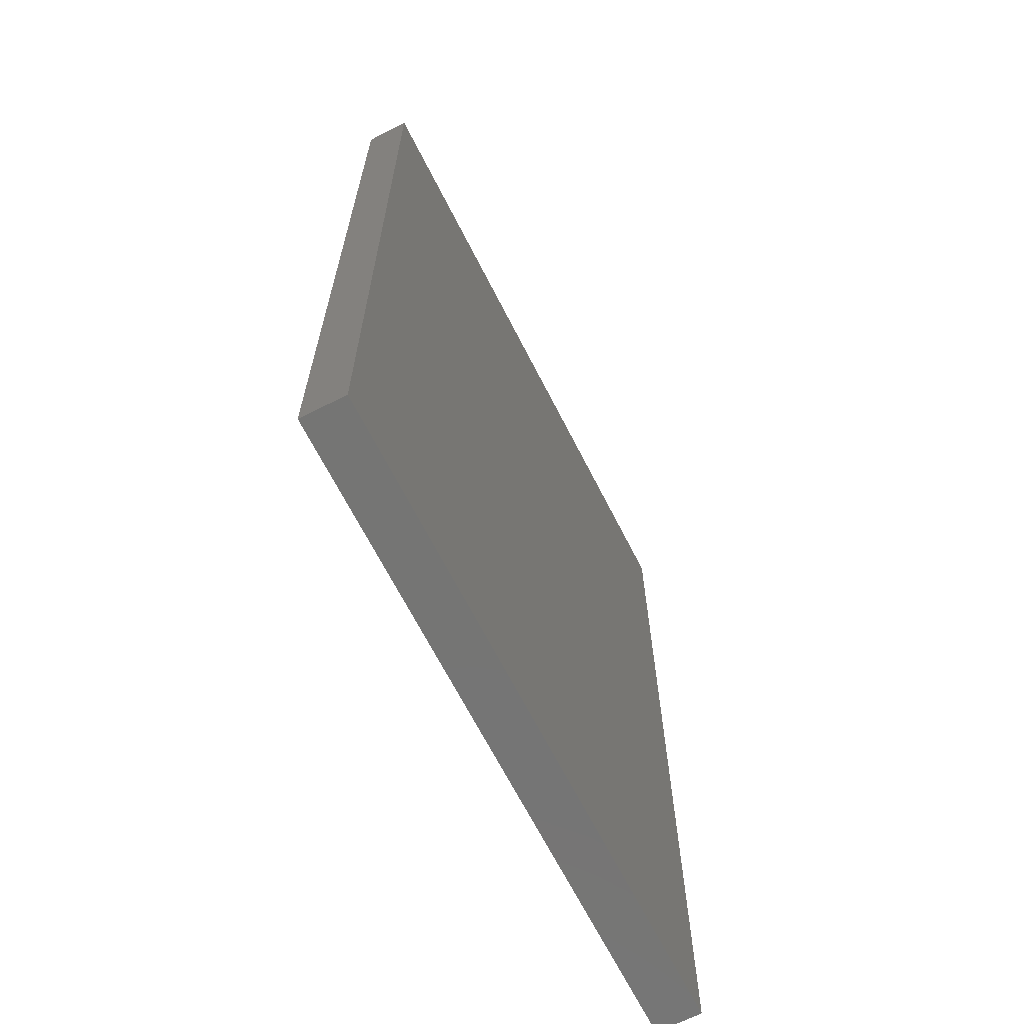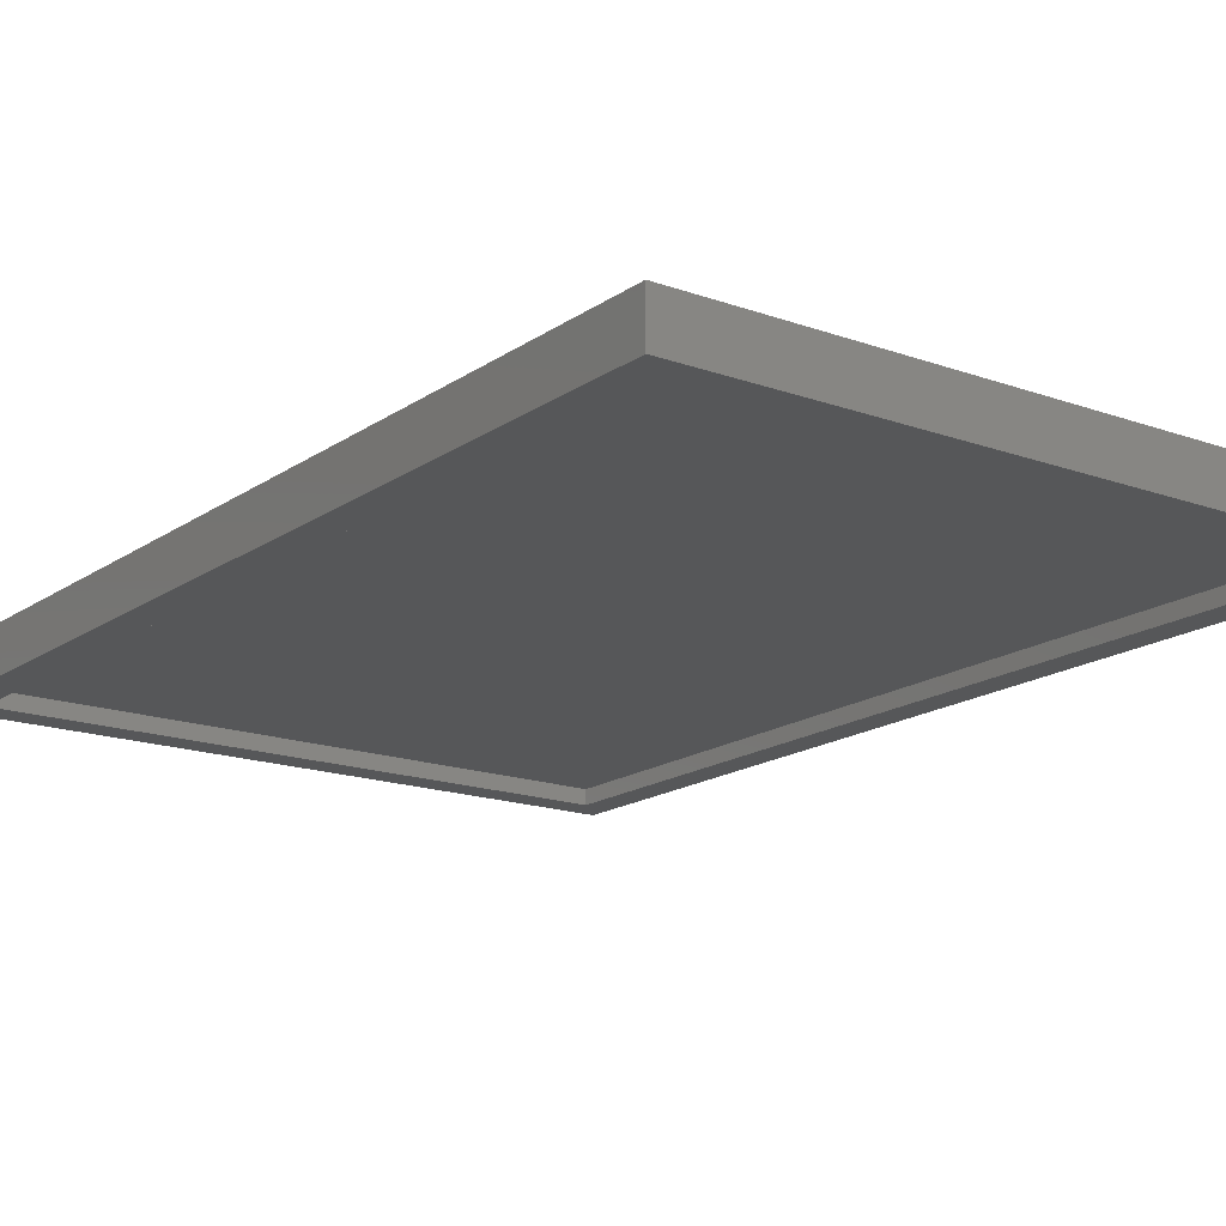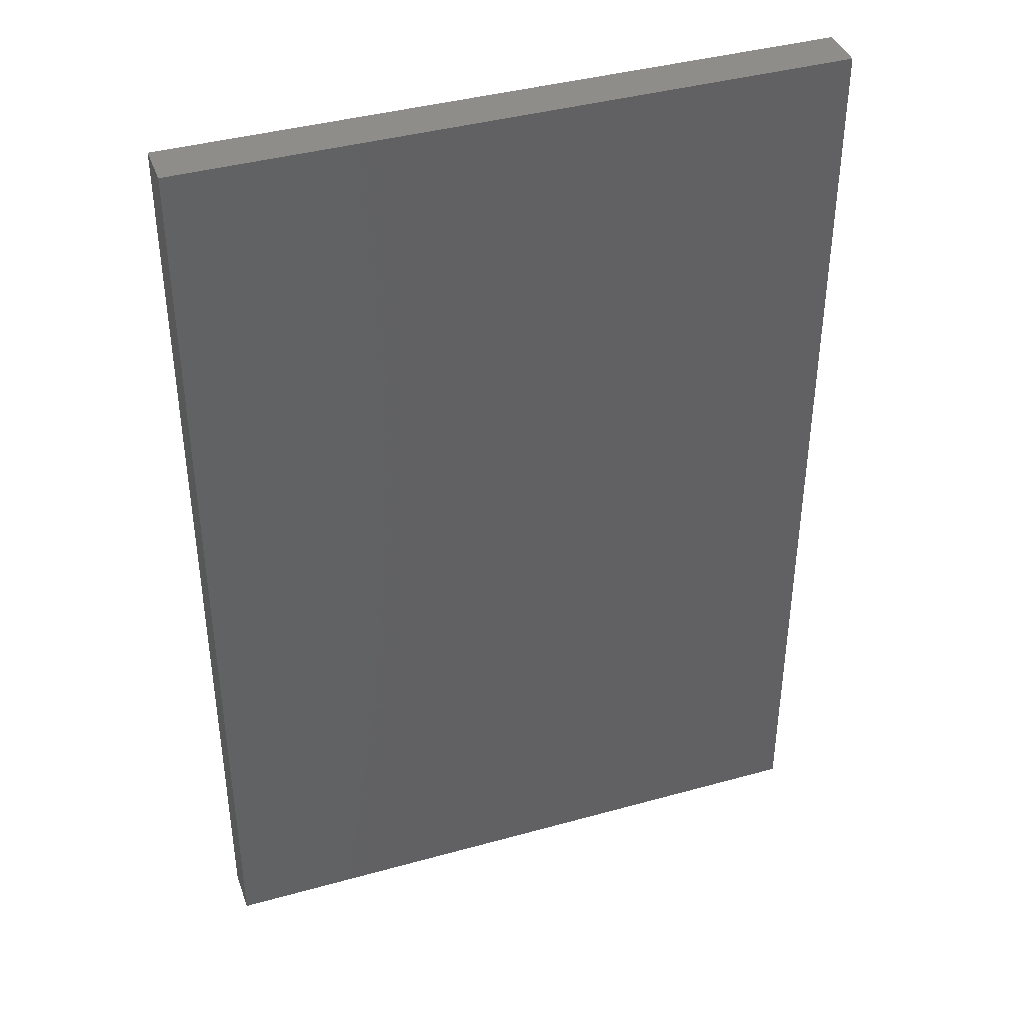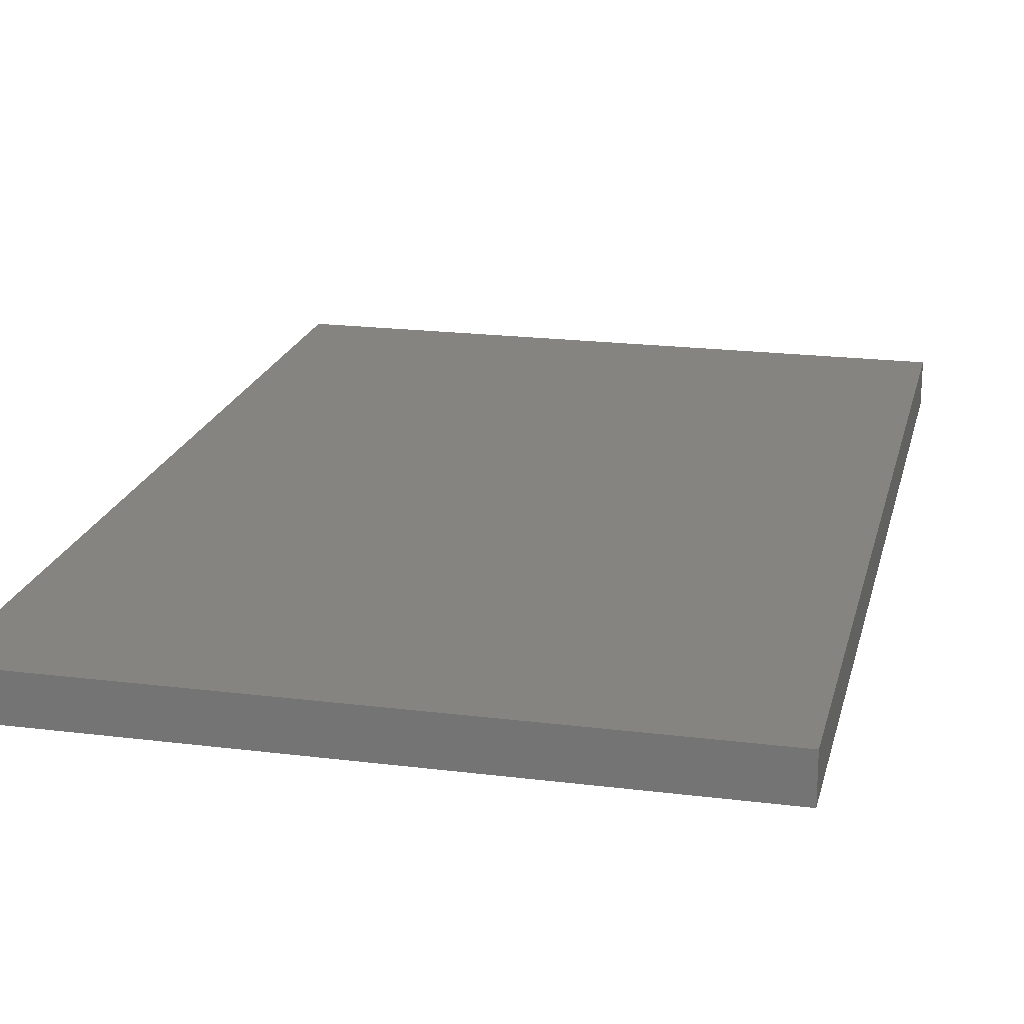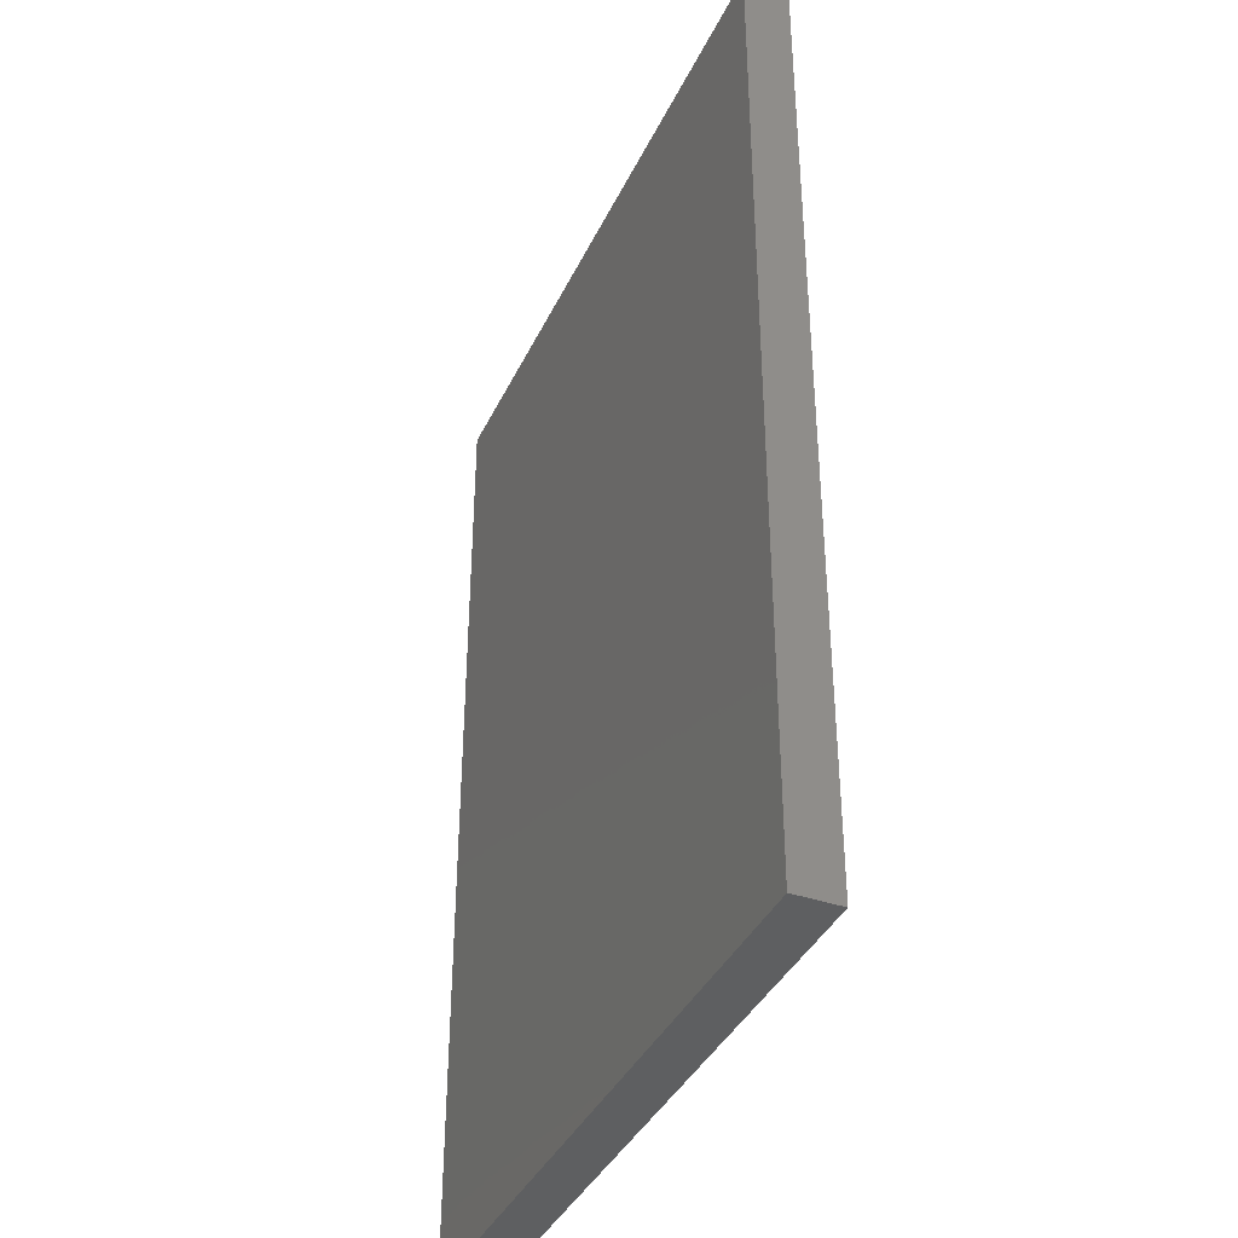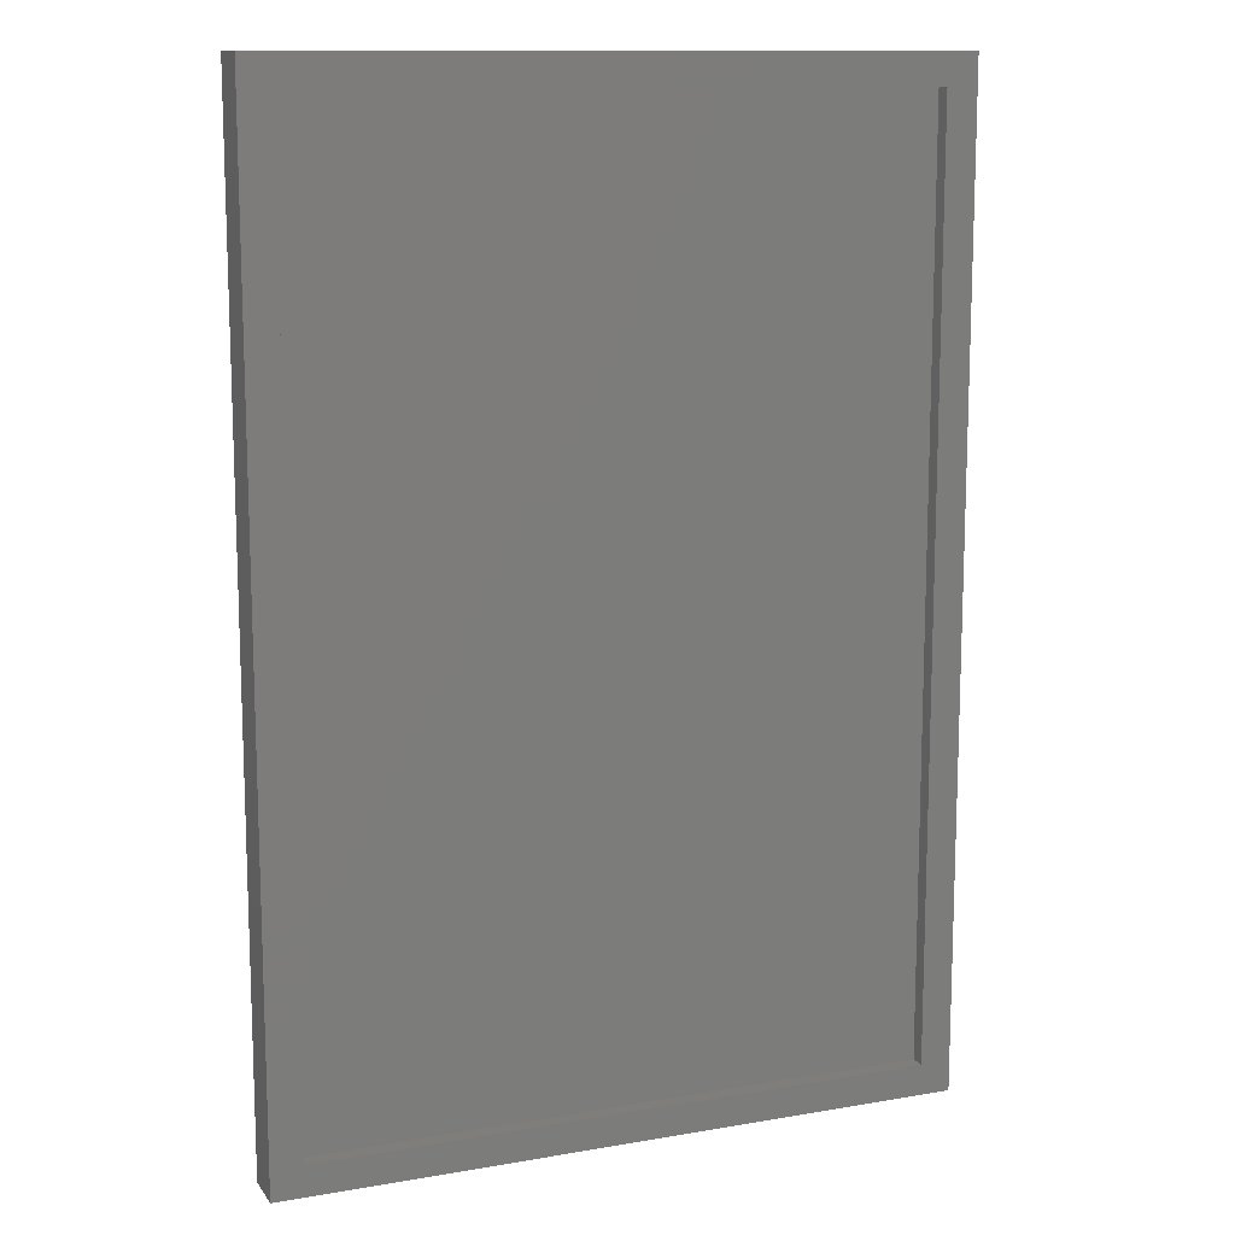
<metadata>
{"format":"stl","ext":"stl","renderer":"f3d","projection":"perspective","resolution":1024,"background":"white","views":[{"elev":-67.1,"azim":-63.0,"up":"+Y"},{"elev":-16.7,"azim":143.8,"up":"+Z"},{"elev":39.9,"azim":-19.0,"up":"+Y"},{"elev":20.0,"azim":13.0,"up":"+Z"},{"elev":-38.8,"azim":66.5,"up":"+Y"},{"elev":12.4,"azim":158.0,"up":"+Y"}]}
</metadata>
<code>
# stl→obj: 16 verts, 28 faces
v -0.5078 0.75 0
v -0.4609 -0.7031 0
v -0.5078 -0.75 0
v 0.4716 -0.7031 0
v 0.5185 -0.75 0
v -0.4609 0.7031 0
v 0.5185 0.75 0
v 0.4716 0.7031 0
v -0.4609 -0.7031 0.02344
v 0.4716 -0.7031 0.02344
v 0.4716 0.7031 0.02344
v -0.4609 0.7031 0.02344
v -0.5078 -0.75 0.07031
v 0.5185 -0.75 0.07031
v -0.5078 0.75 0.07031
v 0.5185 0.75 0.07031
f 1 2 3
f 3 2 4
f 3 4 5
f 2 1 6
f 6 1 7
f 6 7 8
f 8 7 5
f 8 5 4
f 9 10 2
f 2 10 4
f 10 11 4
f 4 11 8
f 11 12 8
f 8 12 6
f 12 9 6
f 6 9 2
f 9 12 10
f 10 12 11
f 13 14 15
f 15 14 16
f 15 1 13
f 13 1 3
f 16 7 15
f 15 7 1
f 14 5 16
f 16 5 7
f 13 3 14
f 14 3 5

</code>
